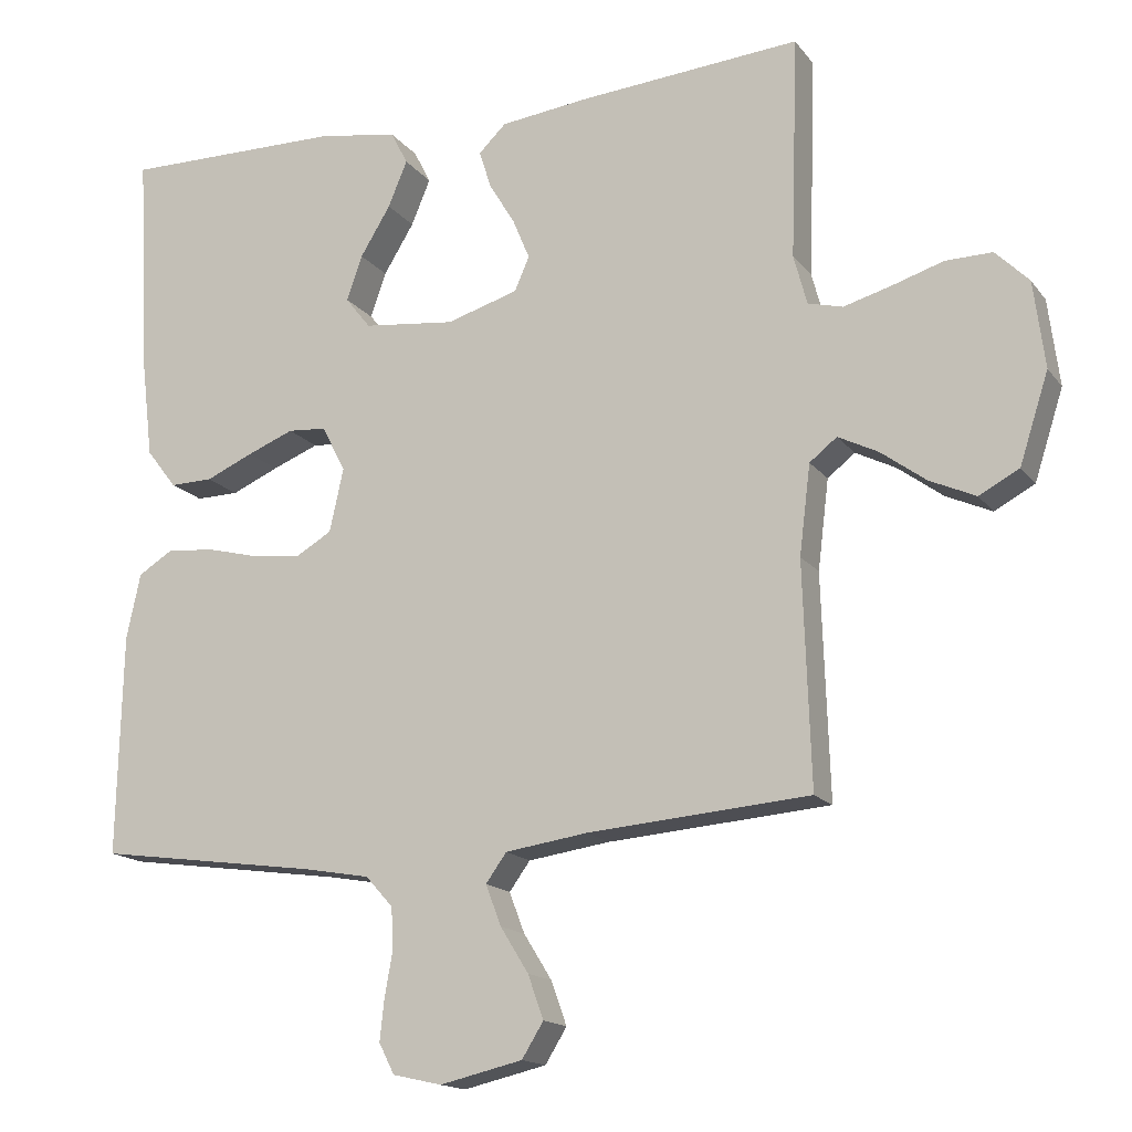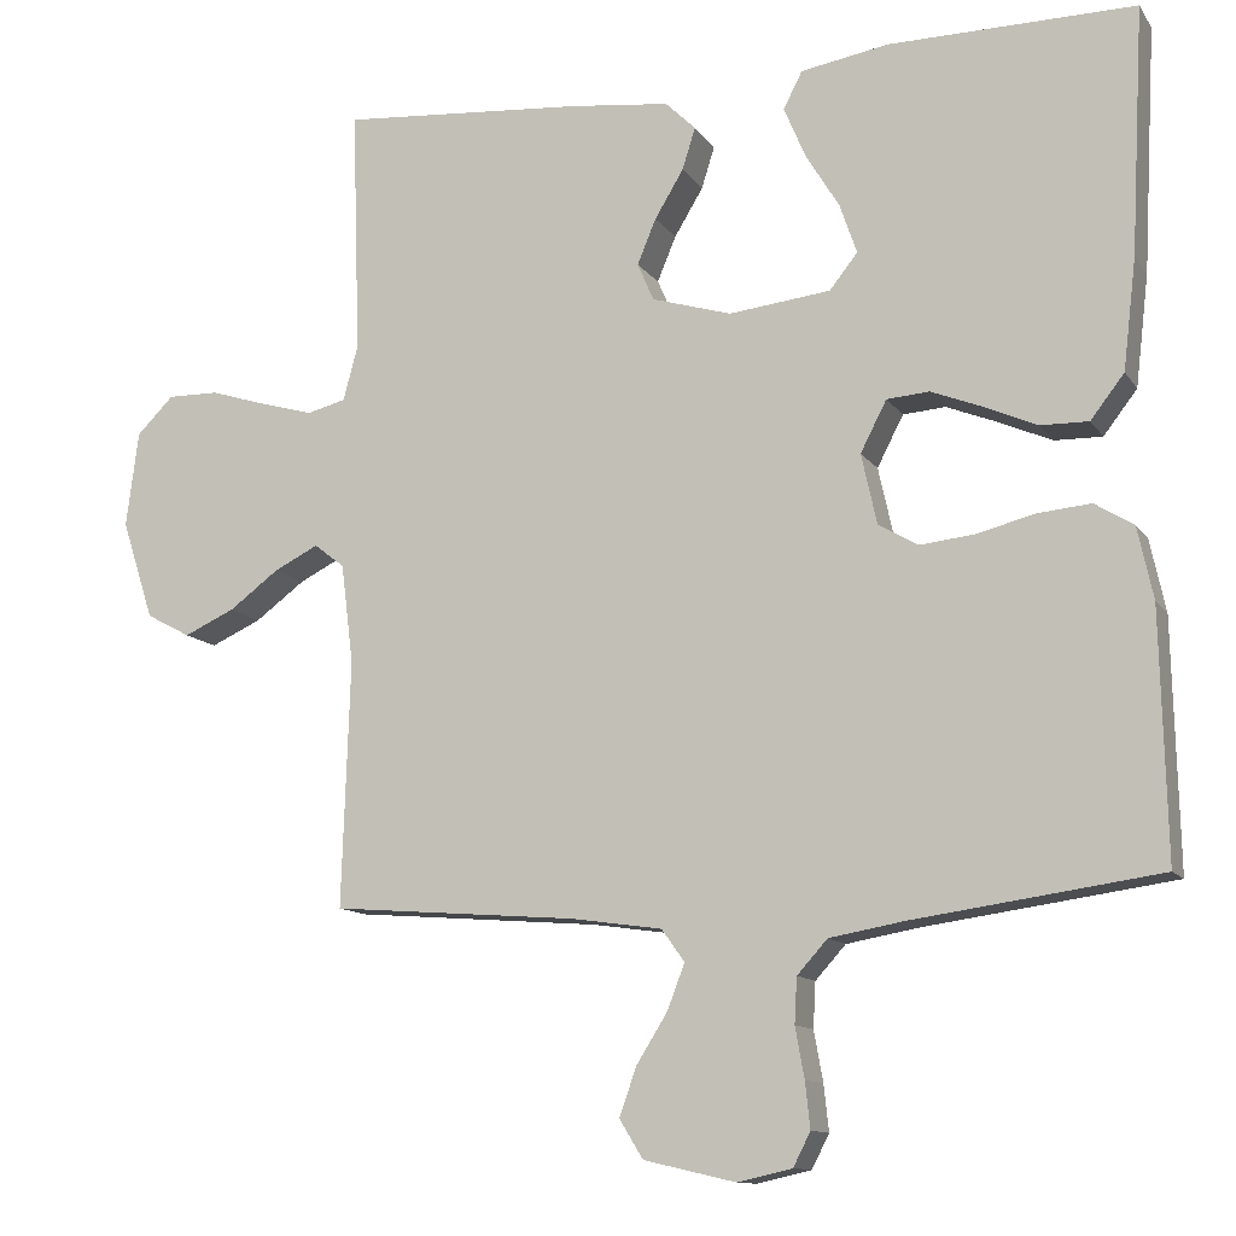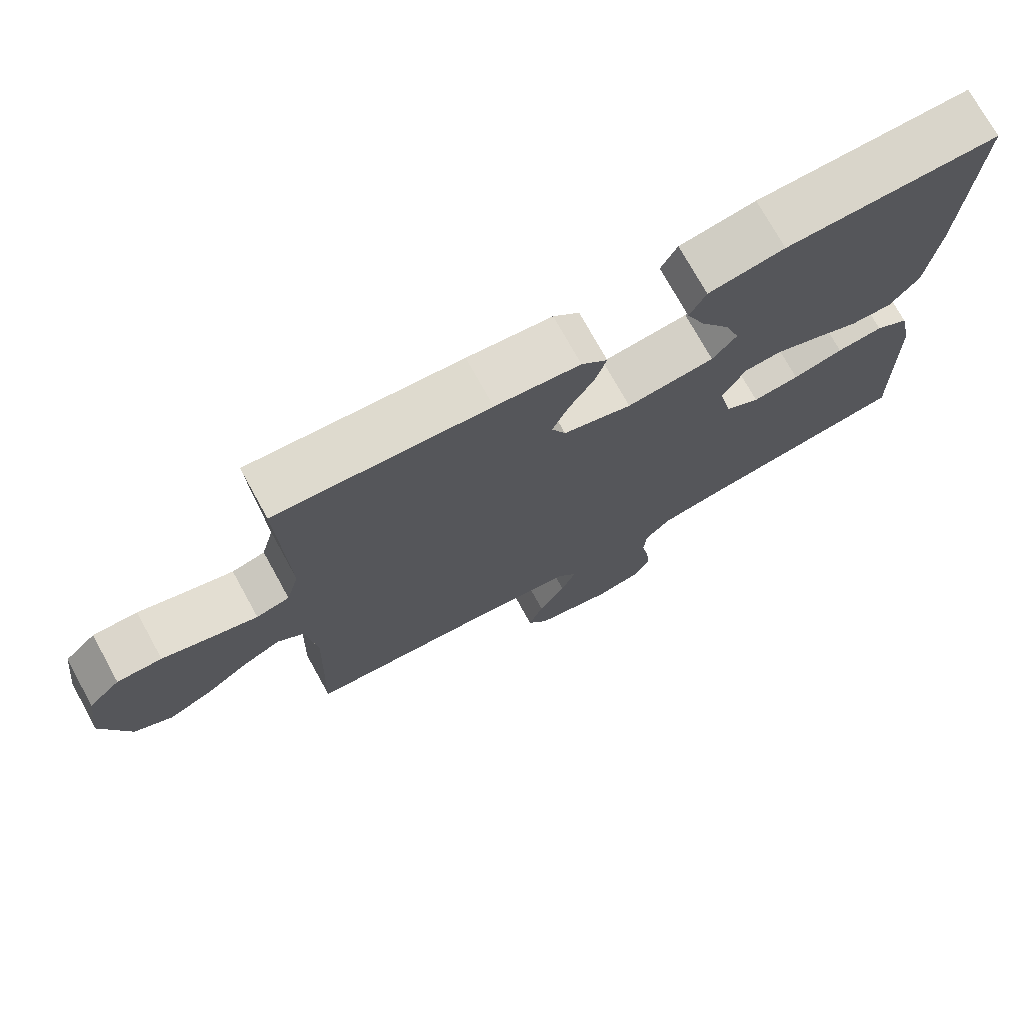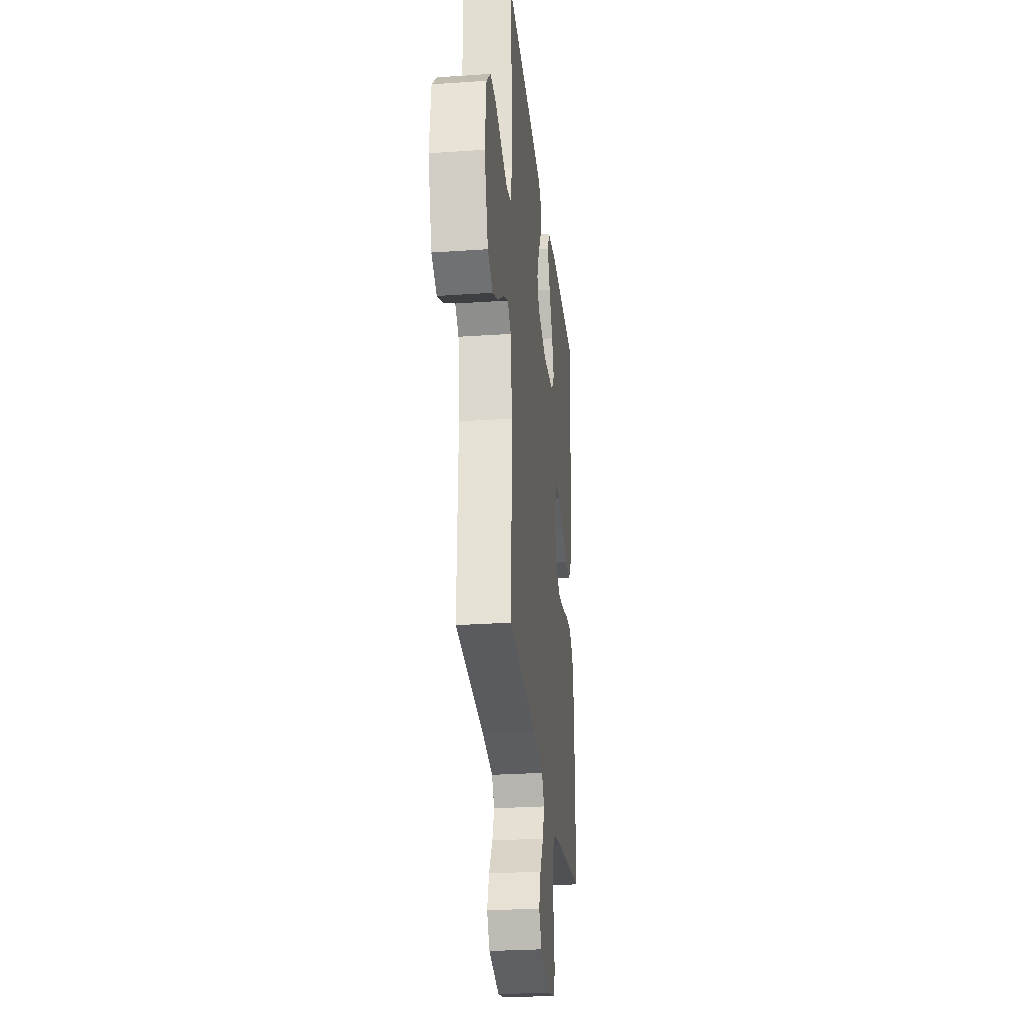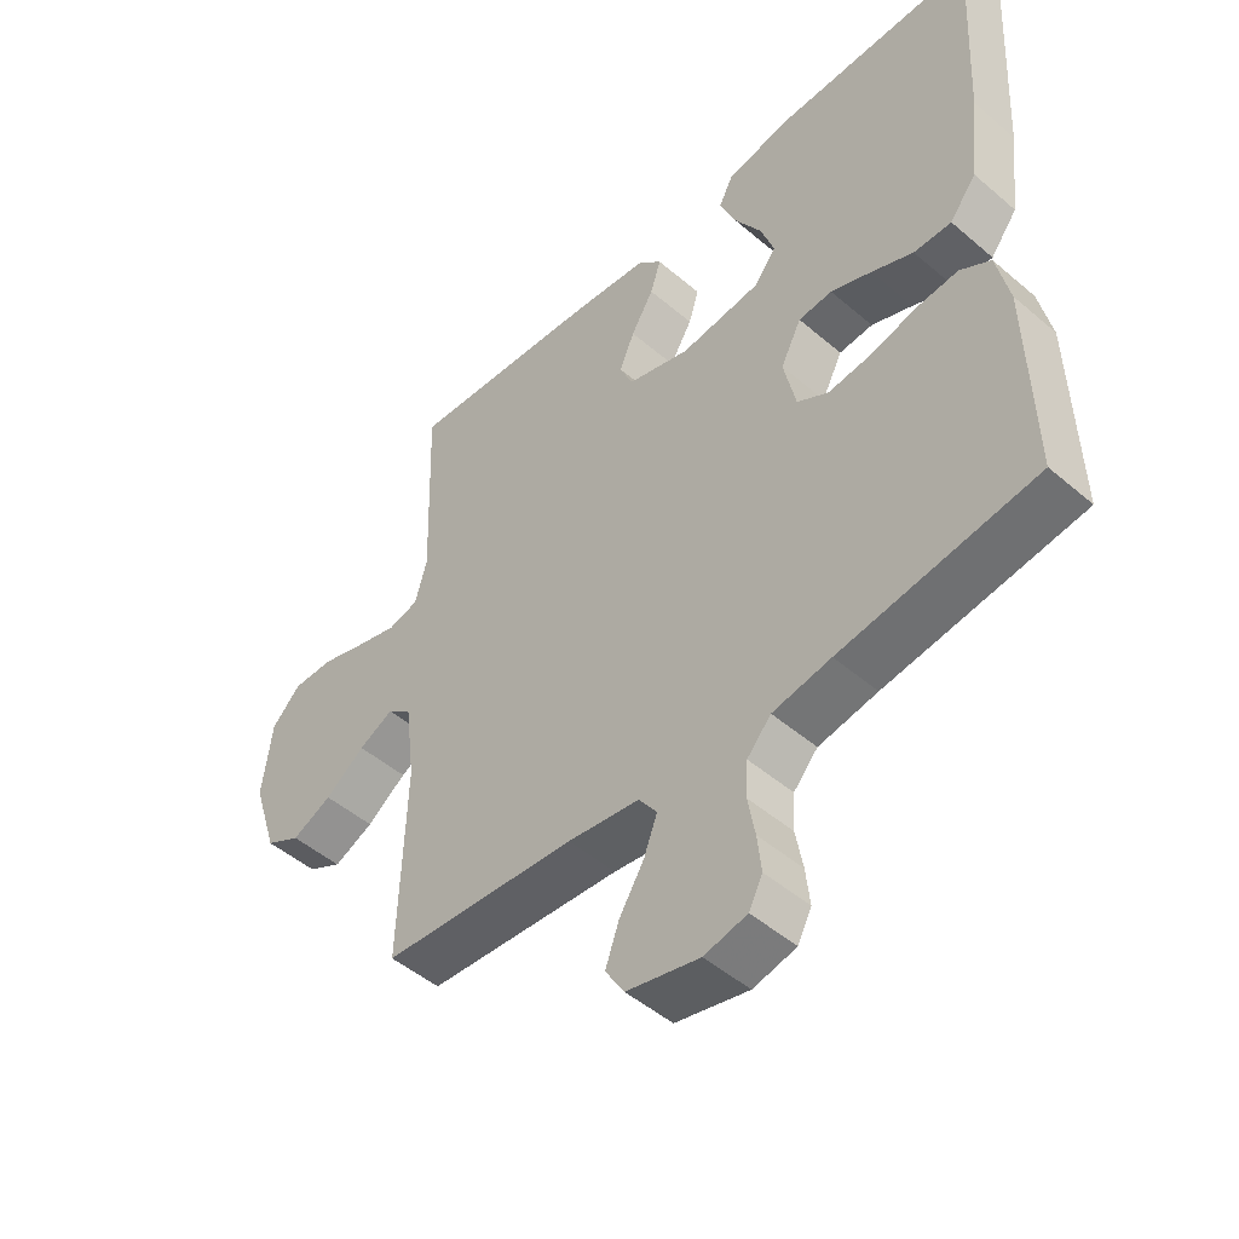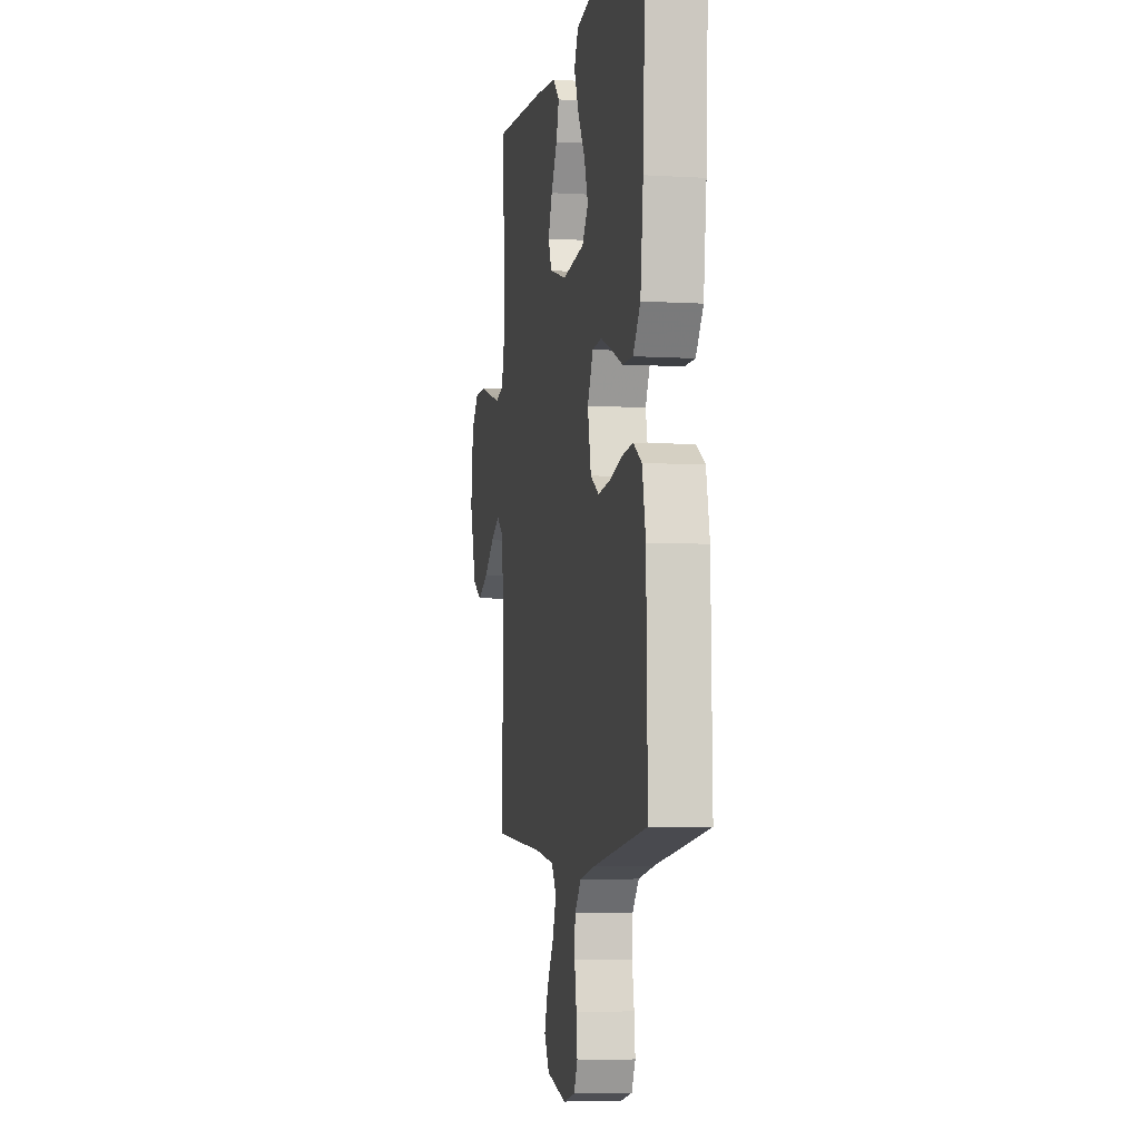
<metadata>
{"format":"obj","ext":"obj","renderer":"f3d","projection":"perspective","resolution":1024,"background":"white","views":[{"elev":-15.8,"azim":-155.8,"up":"+Z"},{"elev":-11.8,"azim":21.1,"up":"+Z"},{"elev":74.1,"azim":-28.9,"up":"+Z"},{"elev":-27.5,"azim":-84.0,"up":"+Z"},{"elev":-48.6,"azim":46.4,"up":"+Z"},{"elev":-5.8,"azim":79.8,"up":"+Z"}]}
</metadata>
<code>
v 0.5 0.07 0.5
v 0.484 0.07 0.2
v 0.468 0.07 0.065
v 0.427 0.07 0.012
v 0.369 0.07 0.013
v 0.305 0.07 0.041
v 0.242 0.07 0.066
v 0.19 0.07 0.062
v 0.158 0.07 0
v 0.177 0.07 -0.086
v 0.225 0.07 -0.114
v 0.291 0.07 -0.107
v 0.362 0.07 -0.089
v 0.427 0.07 -0.083
v 0.474 0.07 -0.112
v 0.493 0.07 -0.2
v 0.5 0.07 -0.5
v 0.2 0.07 -0.542
v 0.11 0.07 -0.558
v 0.073 0.07 -0.599
v 0.07 0.07 -0.654
v 0.081 0.07 -0.715
v 0.087 0.07 -0.771
v 0.066 0.07 -0.812
v 0 0.07 -0.827
v -0.112 0.07 -0.801
v -0.141 0.07 -0.754
v -0.12 0.07 -0.695
v -0.082 0.07 -0.634
v -0.061 0.07 -0.579
v -0.089 0.07 -0.54
v -0.2 0.07 -0.524
v -0.5 0.07 -0.5
v -0.49 0.07 -0.2
v -0.505 0.07 -0.079
v -0.542 0.07 -0.05
v -0.596 0.07 -0.077
v -0.657 0.07 -0.122
v -0.719 0.07 -0.15
v -0.773 0.07 -0.121
v -0.812 0.07 0
v -0.797 0.07 0.117
v -0.752 0.07 0.162
v -0.689 0.07 0.161
v -0.619 0.07 0.139
v -0.555 0.07 0.121
v -0.508 0.07 0.133
v -0.49 0.07 0.2
v -0.5 0.07 0.5
v -0.2 0.07 0.476
v -0.08 0.07 0.462
v -0.043 0.07 0.426
v -0.059 0.07 0.375
v -0.094 0.07 0.317
v -0.117 0.07 0.262
v -0.097 0.07 0.216
v 0 0.07 0.187
v 0.124 0.07 0.201
v 0.158 0.07 0.244
v 0.137 0.07 0.305
v 0.096 0.07 0.372
v 0.07 0.07 0.434
v 0.093 0.07 0.479
v 0.2 0.07 0.497
v 0.5 0 0.5
v 0.484 0 0.2
v 0.468 0 0.065
v 0.427 0 0.012
v 0.369 0 0.013
v 0.305 0 0.041
v 0.242 0 0.066
v 0.19 0 0.062
v 0.158 0 0
v 0.177 0 -0.086
v 0.225 0 -0.114
v 0.291 0 -0.107
v 0.362 0 -0.089
v 0.427 0 -0.083
v 0.474 0 -0.112
v 0.493 0 -0.2
v 0.5 0 -0.5
v 0.2 0 -0.542
v 0.11 0 -0.558
v 0.073 0 -0.599
v 0.07 0 -0.654
v 0.081 0 -0.715
v 0.087 0 -0.771
v 0.066 0 -0.812
v 0 0 -0.827
v -0.112 0 -0.801
v -0.141 0 -0.754
v -0.12 0 -0.695
v -0.082 0 -0.634
v -0.061 0 -0.579
v -0.089 0 -0.54
v -0.2 0 -0.524
v -0.5 0 -0.5
v -0.49 0 -0.2
v -0.505 0 -0.079
v -0.542 0 -0.05
v -0.596 0 -0.077
v -0.657 0 -0.122
v -0.719 0 -0.15
v -0.773 0 -0.121
v -0.812 0 0
v -0.797 0 0.117
v -0.752 0 0.162
v -0.689 0 0.161
v -0.619 0 0.139
v -0.555 0 0.121
v -0.508 0 0.133
v -0.49 0 0.2
v -0.5 0 0.5
v -0.2 0 0.476
v -0.08 0 0.462
v -0.043 0 0.426
v -0.059 0 0.375
v -0.094 0 0.317
v -0.117 0 0.262
v -0.097 0 0.216
v 0 0 0.187
v 0.124 0 0.201
v 0.158 0 0.244
v 0.137 0 0.305
v 0.096 0 0.372
v 0.07 0 0.434
v 0.093 0 0.479
v 0.2 0 0.497
f 60 61 62 63
f 59 60 63 64
f 51 52 53 54
f 51 54 55
f 48 49 50 51
f 47 48 51 55
f 42 43 44 45
f 42 45 46
f 41 42 46
f 40 41 46 47
f 37 38 39 40
f 36 37 40 47
f 32 33 34
f 31 32 34 35
f 26 27 28 29
f 26 29 30
f 25 26 30
f 24 25 30
f 21 22 23 24
f 21 24 30
f 20 21 30 31
f 15 16 17 18
f 15 18 19
f 12 13 14 15
f 11 12 15 19
f 10 11 19 20
f 3 4 5 6
f 3 6 7
f 2 3 7
f 59 64 1 2
f 58 59 2 7
f 57 58 7 8
f 56 57 8 9
f 36 47 55 56
f 35 36 56 9
f 20 31 35
f 9 10 20 35
f 127 126 125 124
f 128 127 124 123
f 118 117 116 115
f 119 118 115
f 115 114 113 112
f 119 115 112 111
f 109 108 107 106
f 110 109 106
f 110 106 105
f 111 110 105 104
f 104 103 102 101
f 111 104 101 100
f 98 97 96
f 99 98 96 95
f 93 92 91 90
f 94 93 90
f 94 90 89
f 94 89 88
f 88 87 86 85
f 94 88 85
f 95 94 85 84
f 82 81 80 79
f 83 82 79
f 79 78 77 76
f 83 79 76 75
f 84 83 75 74
f 70 69 68 67
f 71 70 67
f 71 67 66
f 66 65 128 123
f 71 66 123 122
f 72 71 122 121
f 73 72 121 120
f 120 119 111 100
f 73 120 100 99
f 99 95 84
f 99 84 74 73
f 1 65 66 2
f 2 66 67 3
f 3 67 68 4
f 4 68 69 5
f 5 69 70 6
f 6 70 71 7
f 7 71 72 8
f 8 72 73 9
f 9 73 74 10
f 10 74 75 11
f 11 75 76 12
f 12 76 77 13
f 13 77 78 14
f 14 78 79 15
f 15 79 80 16
f 16 80 81 17
f 17 81 82 18
f 18 82 83 19
f 19 83 84 20
f 20 84 85 21
f 21 85 86 22
f 22 86 87 23
f 23 87 88 24
f 24 88 89 25
f 25 89 90 26
f 26 90 91 27
f 27 91 92 28
f 28 92 93 29
f 29 93 94 30
f 30 94 95 31
f 31 95 96 32
f 32 96 97 33
f 33 97 98 34
f 34 98 99 35
f 35 99 100 36
f 36 100 101 37
f 37 101 102 38
f 38 102 103 39
f 39 103 104 40
f 40 104 105 41
f 41 105 106 42
f 42 106 107 43
f 43 107 108 44
f 44 108 109 45
f 45 109 110 46
f 46 110 111 47
f 47 111 112 48
f 48 112 113 49
f 49 113 114 50
f 50 114 115 51
f 51 115 116 52
f 52 116 117 53
f 53 117 118 54
f 54 118 119 55
f 55 119 120 56
f 56 120 121 57
f 57 121 122 58
f 58 122 123 59
f 59 123 124 60
f 60 124 125 61
f 61 125 126 62
f 62 126 127 63
f 63 127 128 64
f 64 128 65 1

</code>
